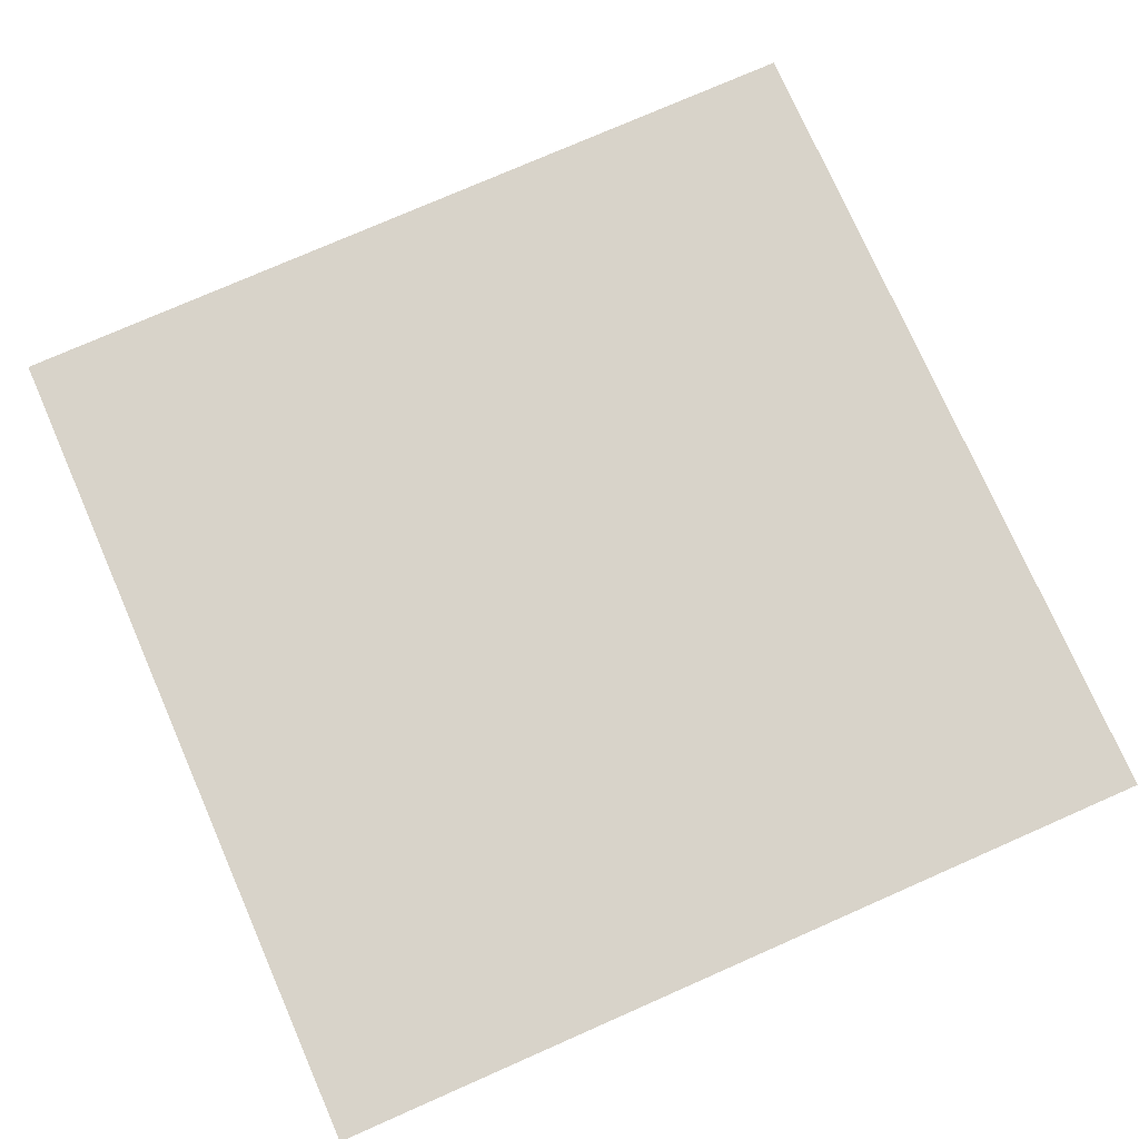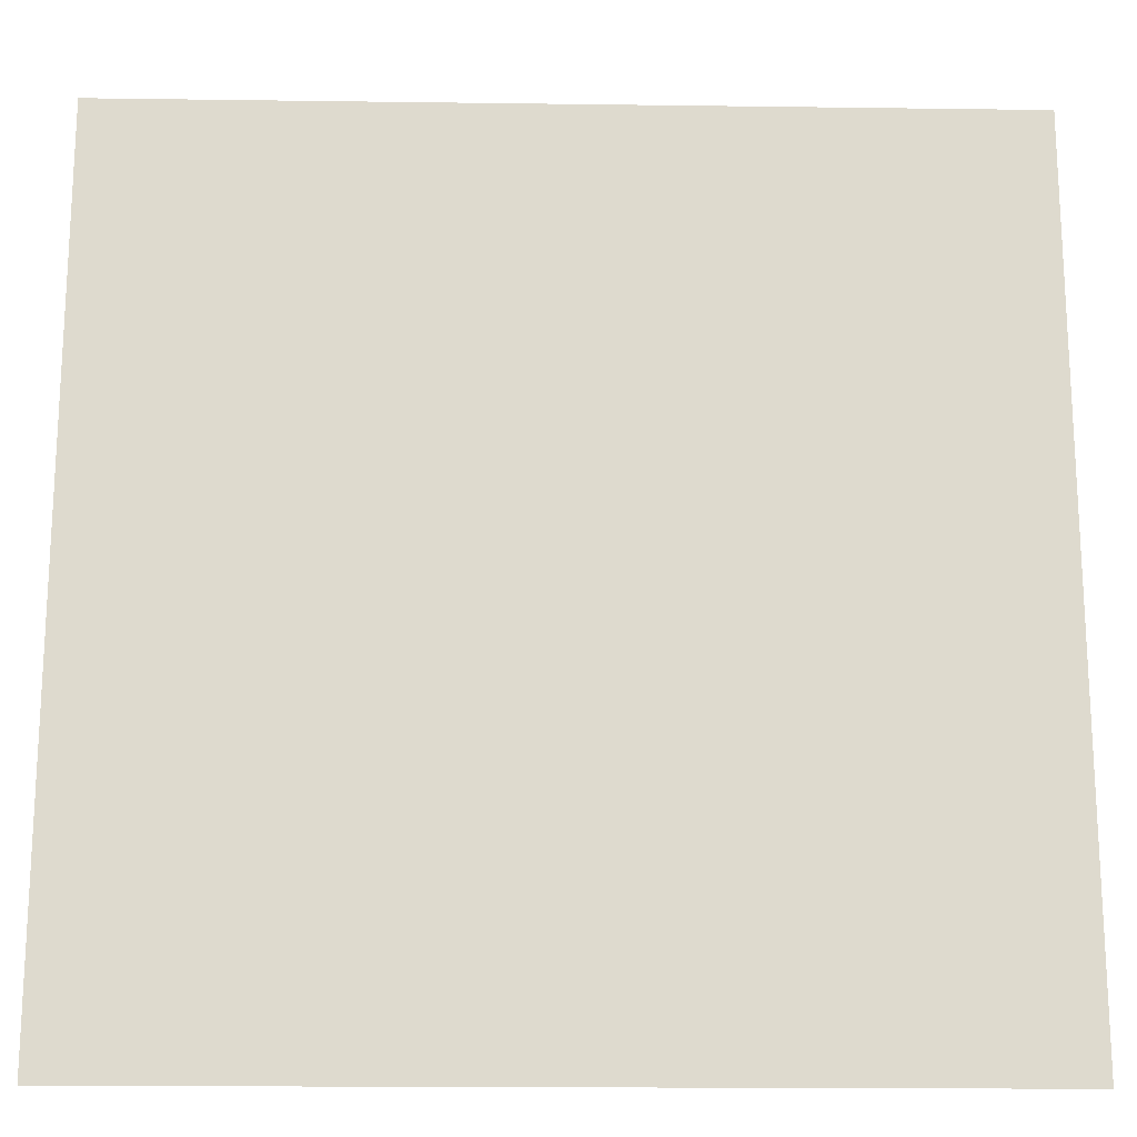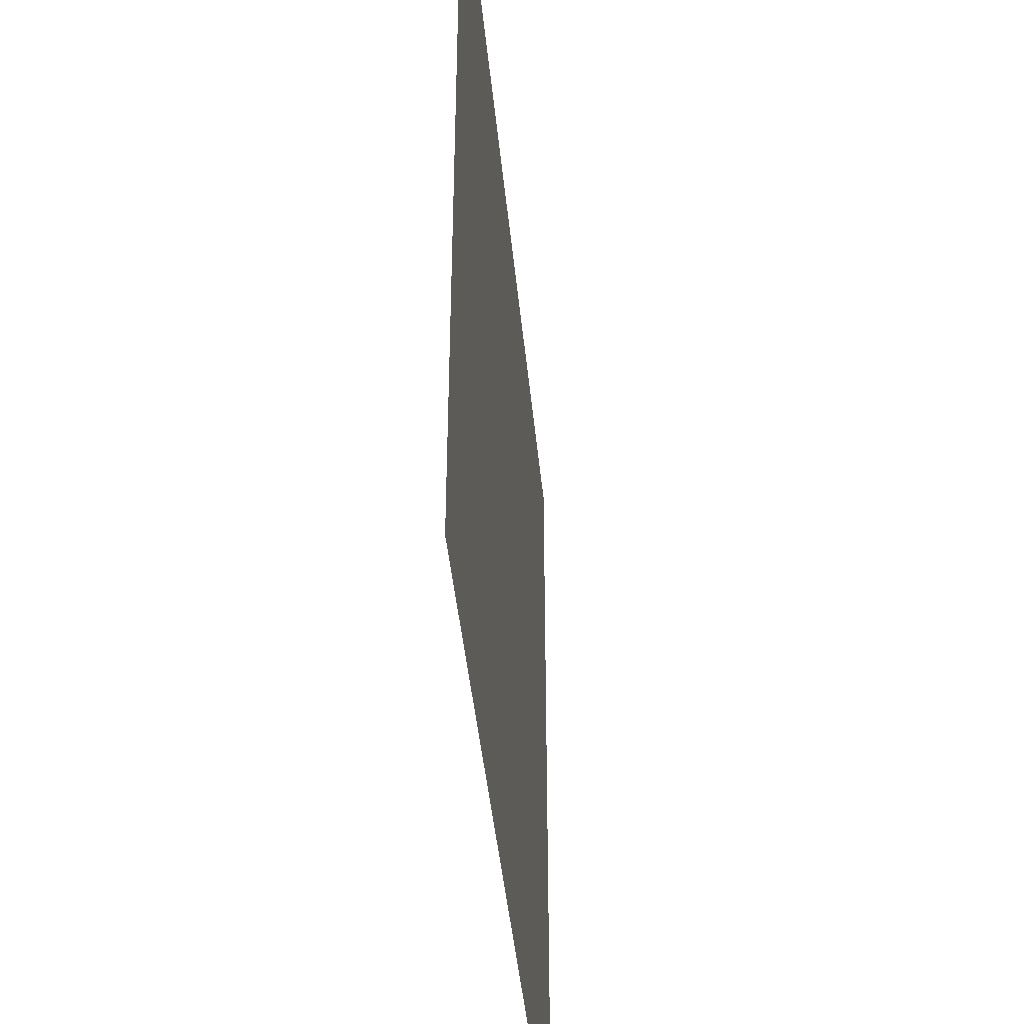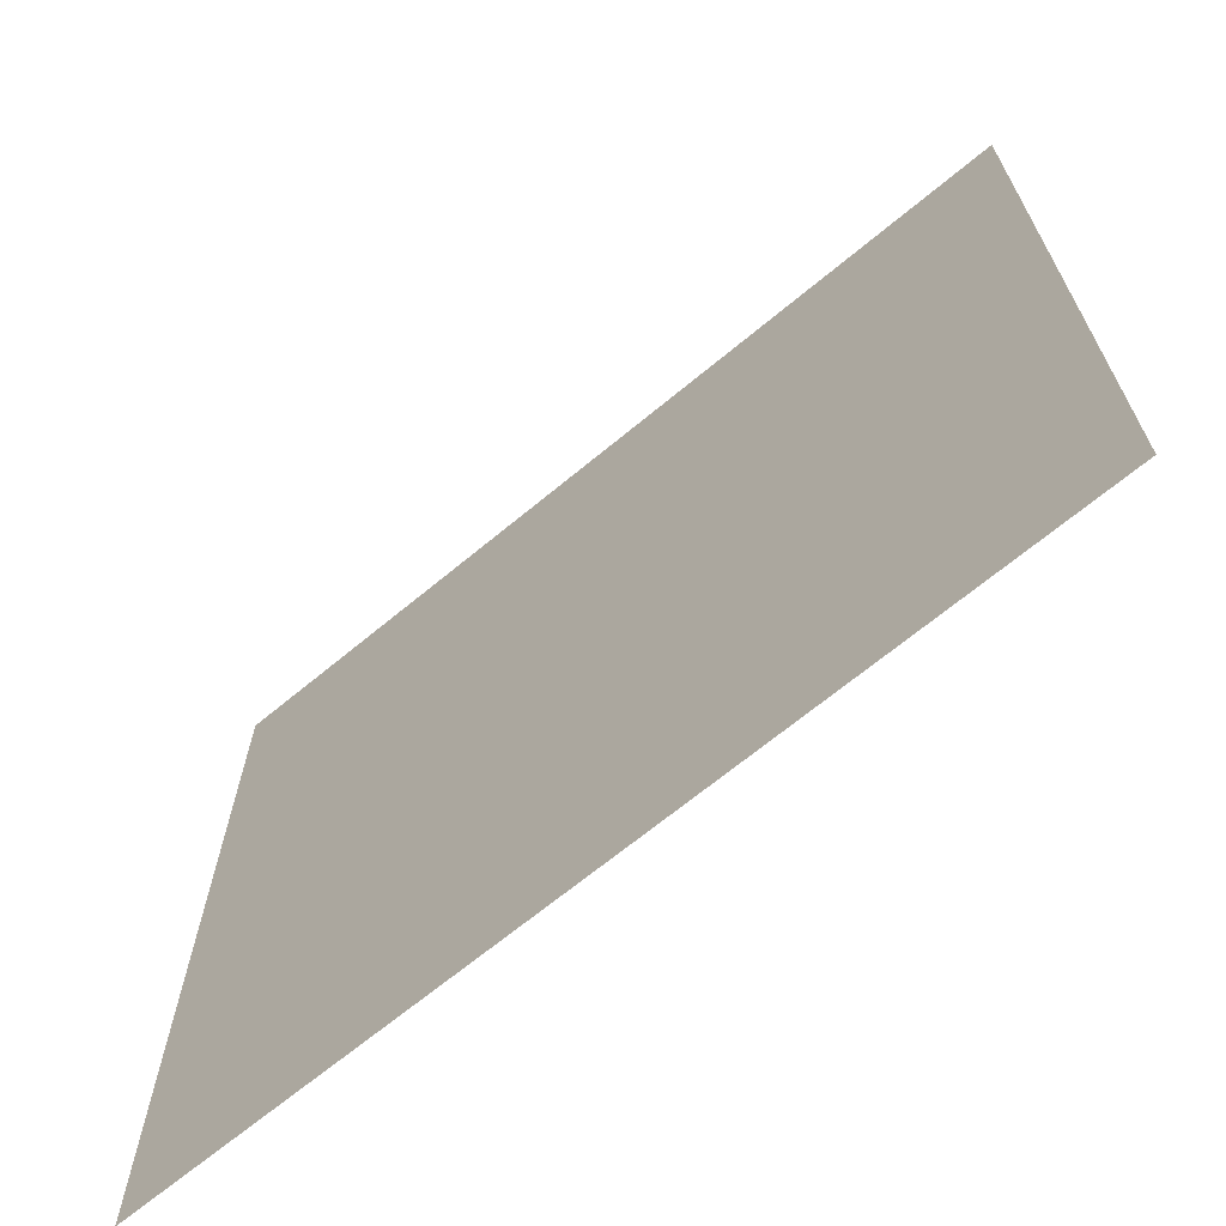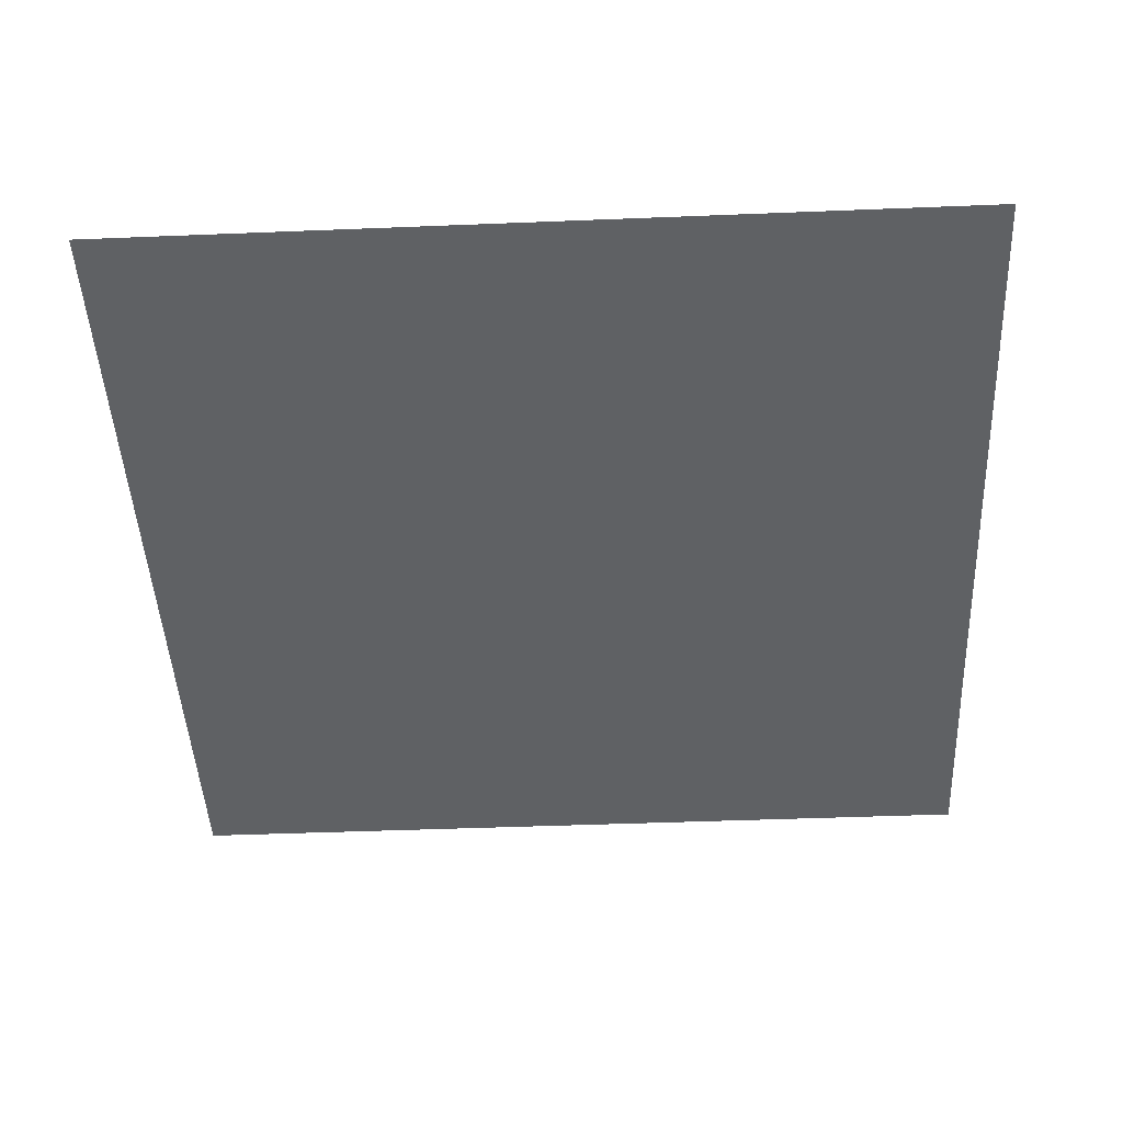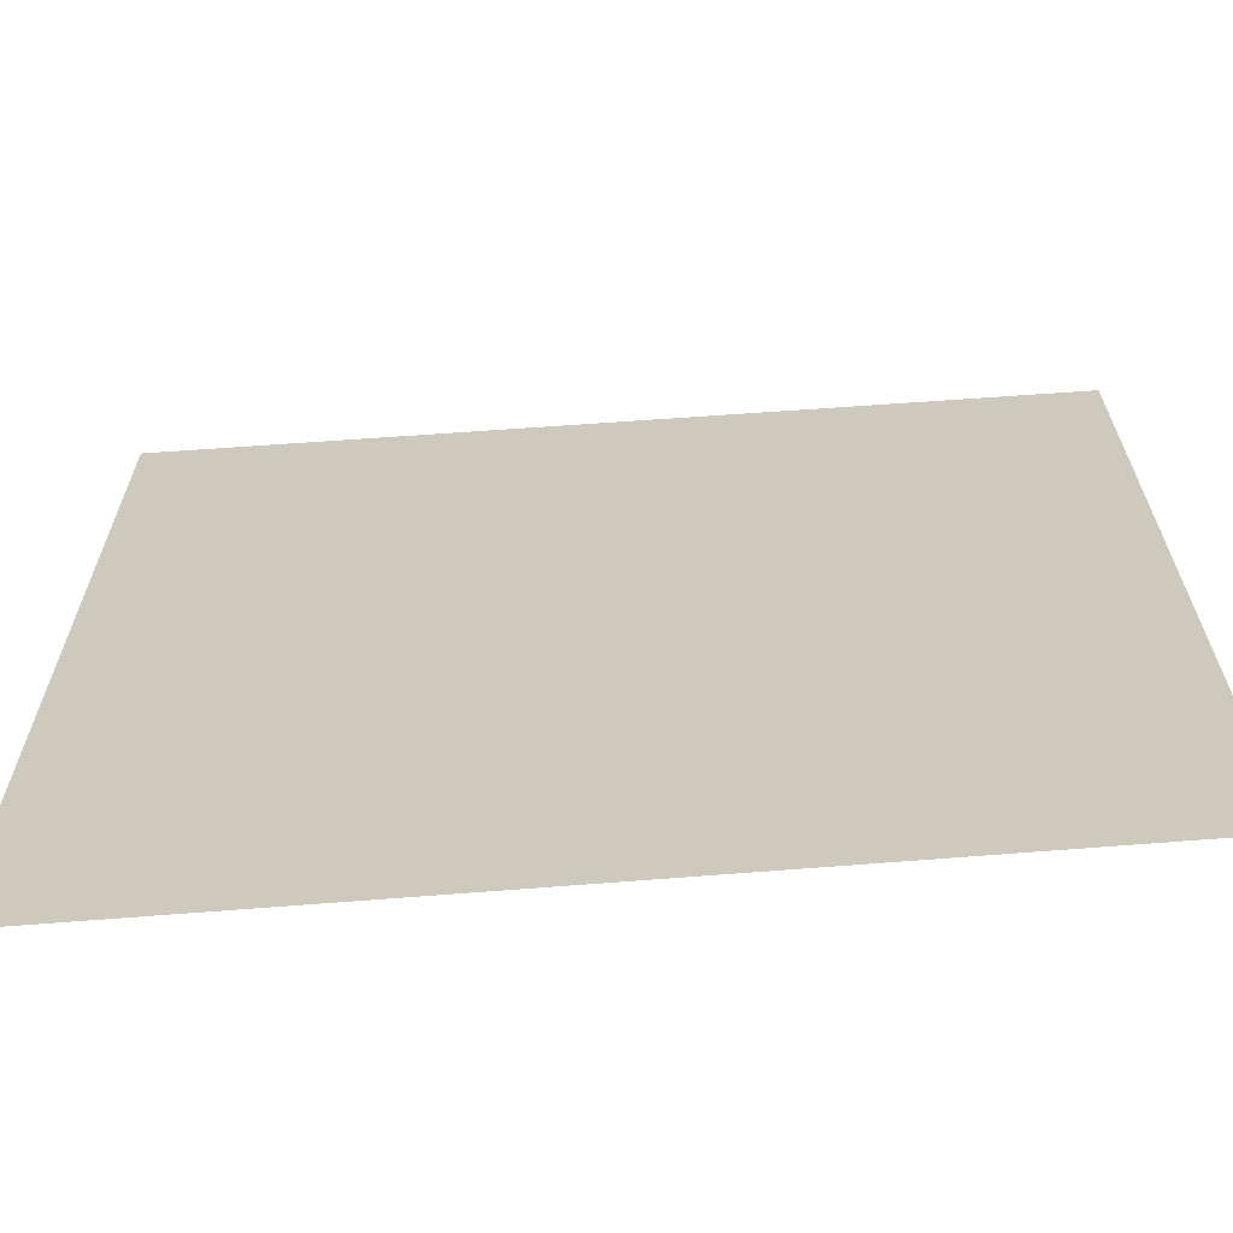
<metadata>
{"format":"obj","ext":"obj","renderer":"f3d","projection":"perspective","resolution":1024,"background":"white","views":[{"elev":76.0,"azim":-113.7,"up":"+Z"},{"elev":-18.5,"azim":178.4,"up":"+Y"},{"elev":-43.6,"azim":-84.9,"up":"+Y"},{"elev":-68.9,"azim":39.5,"up":"+Y"},{"elev":-46.2,"azim":2.7,"up":"+Z"},{"elev":-66.4,"azim":-175.9,"up":"+Y"}]}
</metadata>
<code>
o FridgeDrawer2_14_FridgeDrawer2C2_2_GeomSubset_2
v -0.000957 0.0301 -1.041
v -0.000948 0.0301 -1.041
v -0.000957 0.03011 -1.041
v -0.000948 0.03011 -1.041
v -0.000957 0.0301 -1.041
v -0.000948 0.0301 -1.041
v -0.000957 0.03011 -1.041
v -0.000948 0.03011 -1.041
v -0.000957 0.0301 -1.041
v -0.000948 0.0301 -1.041
v -0.000957 0.03011 -1.041
v -0.000948 0.03011 -1.041
v -0.000957 0.0301 -1.041
v -0.000948 0.0301 -1.041
v -0.000957 0.03011 -1.041
v -0.000948 0.03011 -1.041
v -0.000957 0.0301 -1.041
v -0.000948 0.0301 -1.041
v -0.000957 0.03011 -1.041
v -0.000948 0.03011 -1.041
v -0.000957 0.0301 -1.041
v -0.000948 0.0301 -1.041
v -0.000957 0.03011 -1.041
v -0.000948 0.03011 -1.041
v -0.000957 0.0301 -1.041
v -0.000948 0.0301 -1.041
v -0.000957 0.03011 -1.041
v -0.000948 0.03011 -1.041
v 0.02759 0.1467 0.2835
v 0.459 0.1467 0.2835
v 0.02759 0.0771 0.1657
v 0.02759 0.07215 0.1627
v 0.459 0.07215 0.1627
v 0.459 0.0771 0.1657
v 0.02759 0.1467 0.2916
v 0.02759 0.0771 0.2916
v 0.02759 0.07215 0.2916
v 0.02759 -0.1804 0.2916
v 0.459 0.0771 0.2916
v 0.459 0.1467 0.2916
v 0.459 0.07215 0.2916
v 0.459 -0.1804 0.2916
v 0.459 -0.1436 0.1627
v 0.459 -0.164 0.1853
v 0.02759 -0.164 0.1853
v 0.02759 -0.1436 0.1627
v 0.02759 -0.1625 0.1767
v 0.459 -0.1625 0.1767
v 0.02759 -0.158 0.1693
v 0.459 -0.158 0.1693
v 0.02759 -0.1514 0.1644
v 0.459 -0.1514 0.1644
v 0.03227 0.1383 0.2862
v 0.4543 0.1383 0.2862
v 0.4517 0.07246 0.1713
v 0.03486 0.07246 0.1713
v 0.4544 -0.1554 0.1871
v 0.4518 -0.1736 0.2929
v 0.03475 -0.1736 0.2929
v 0.03212 -0.1554 0.1871
v 0.4517 0.07046 0.1701
v 0.03486 0.07046 0.1701
v 0.03772 0.0771 0.2916
v 0.03475 0.1397 0.2916
v 0.03772 0.07215 0.2916
v 0.4544 -0.1544 0.1804
v 0.4544 -0.1518 0.1762
v 0.4544 -0.148 0.1734
v 0.4544 -0.1427 0.1724
v 0.4488 0.07215 0.2916
v 0.4518 0.1397 0.2916
v 0.4488 0.0771 0.2916
v 0.03214 -0.1427 0.1724
v 0.03219 -0.148 0.1734
v 0.03219 -0.1518 0.1762
v 0.03219 -0.1544 0.1804
v 0.03714 0.0718 0.2669
v 0.03411 -0.1691 0.2669
v 0.4494 0.0718 0.2669
v 0.4494 0.07615 0.2669
v 0.4539 0.1272 0.2669
v 0.4525 -0.1691 0.2669
v 0.03714 0.07615 0.2669
v 0.03271 0.1272 0.2669
v 0.02759 0.1369 0.2669
v 0.459 0.1369 0.2669
v 0.459 -0.1766 0.2669
v 0.02759 -0.1766 0.2669
v 0.02759 0.0771 0.2669
v 0.02759 0.07215 0.2669
v 0.459 0.07215 0.2669
v 0.459 0.0771 0.2669
v 0.02759 -0.1943 0.2916
v 0.459 -0.1943 0.2916
v 0.459 -0.1905 0.2669
v 0.02759 -0.1905 0.2669
f 9 10 12 11

</code>
